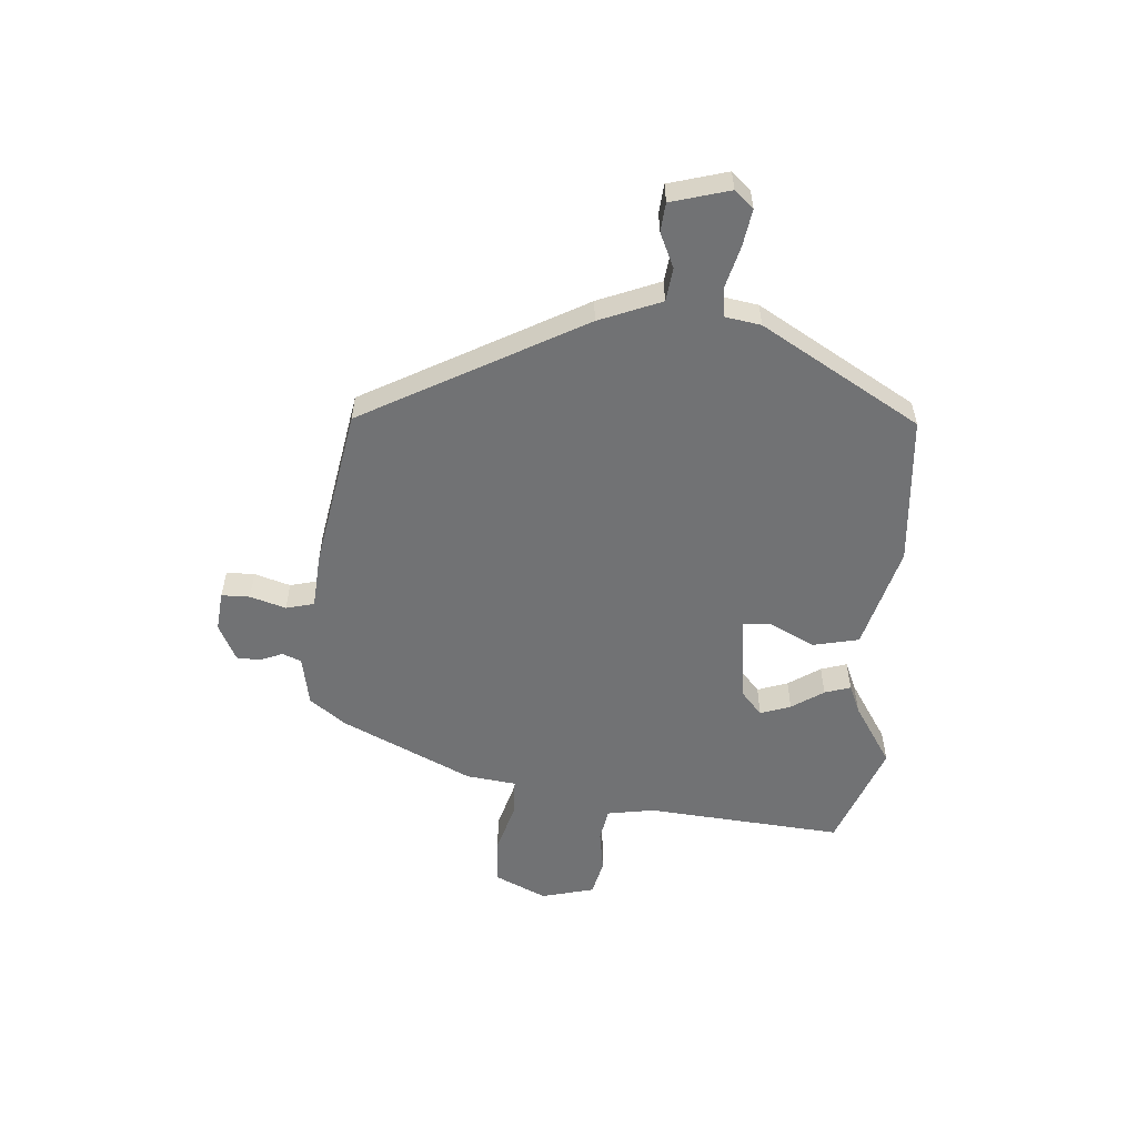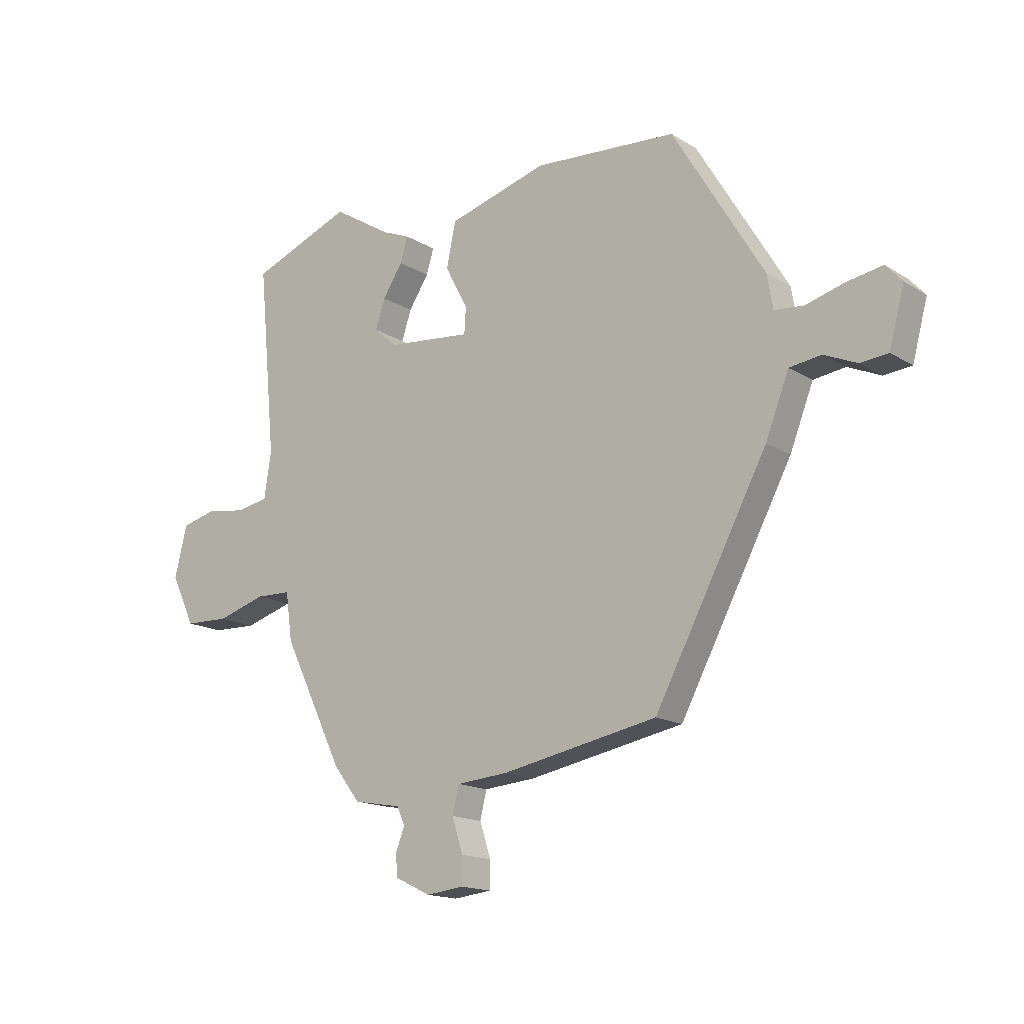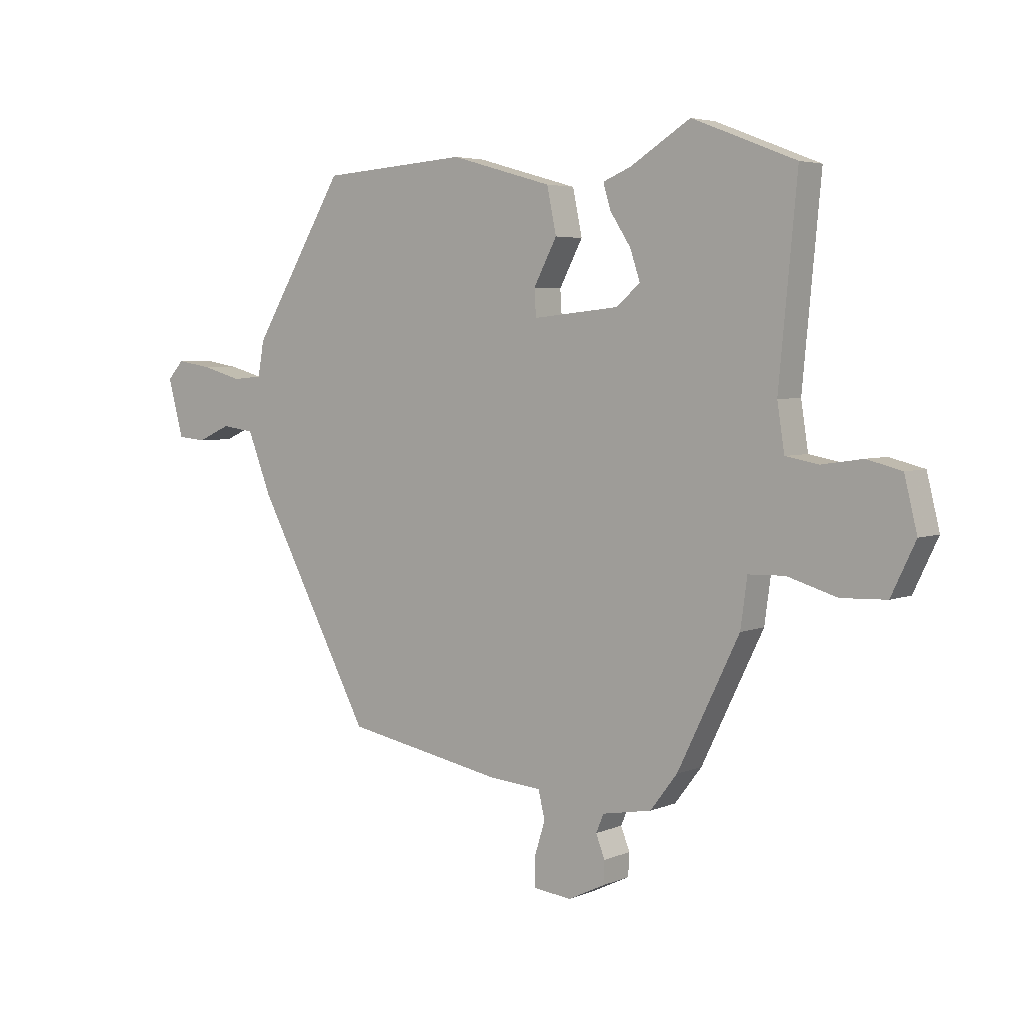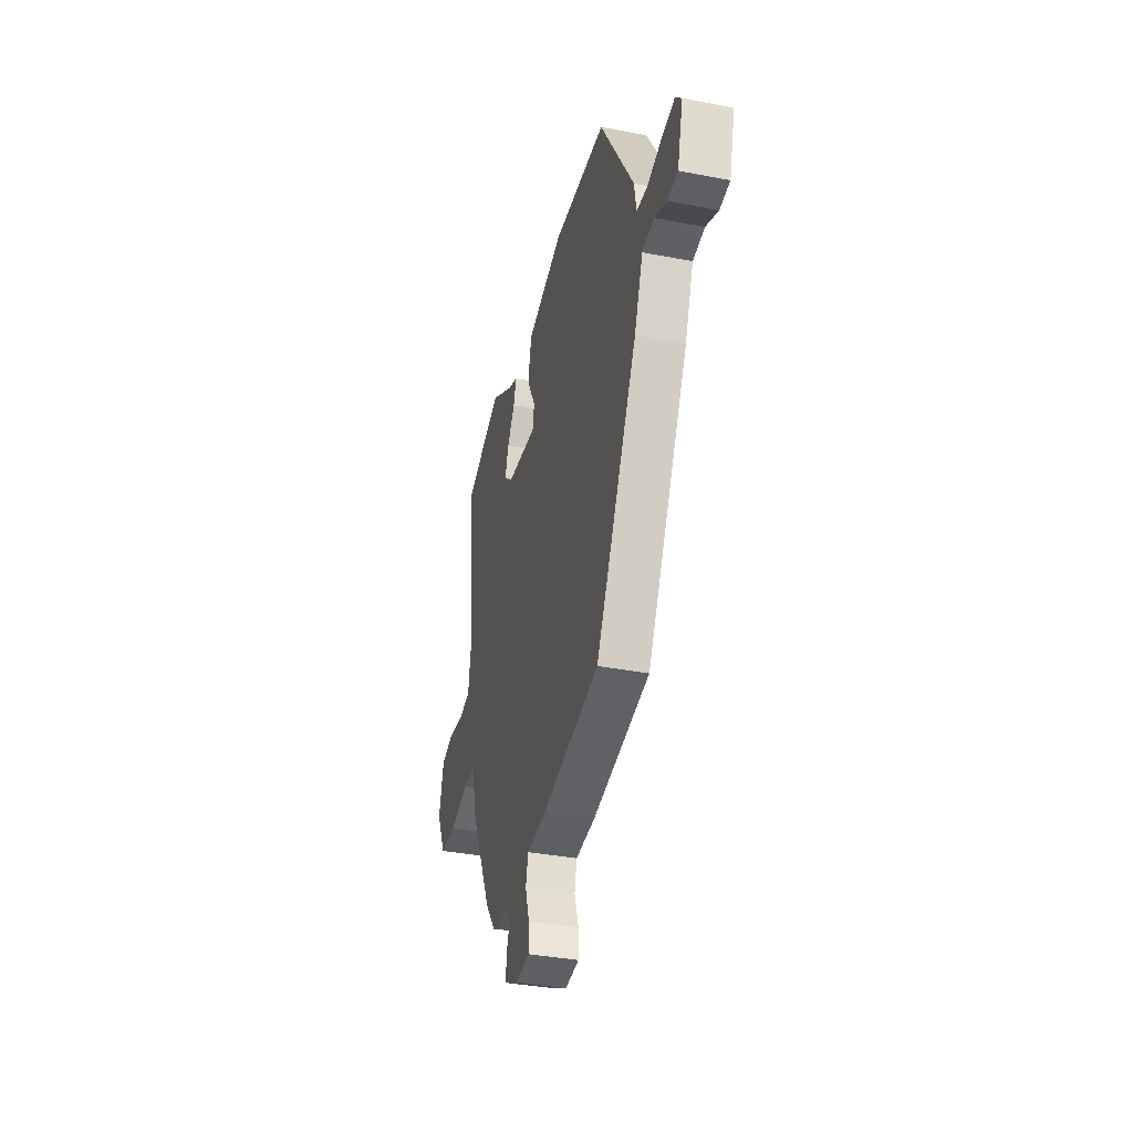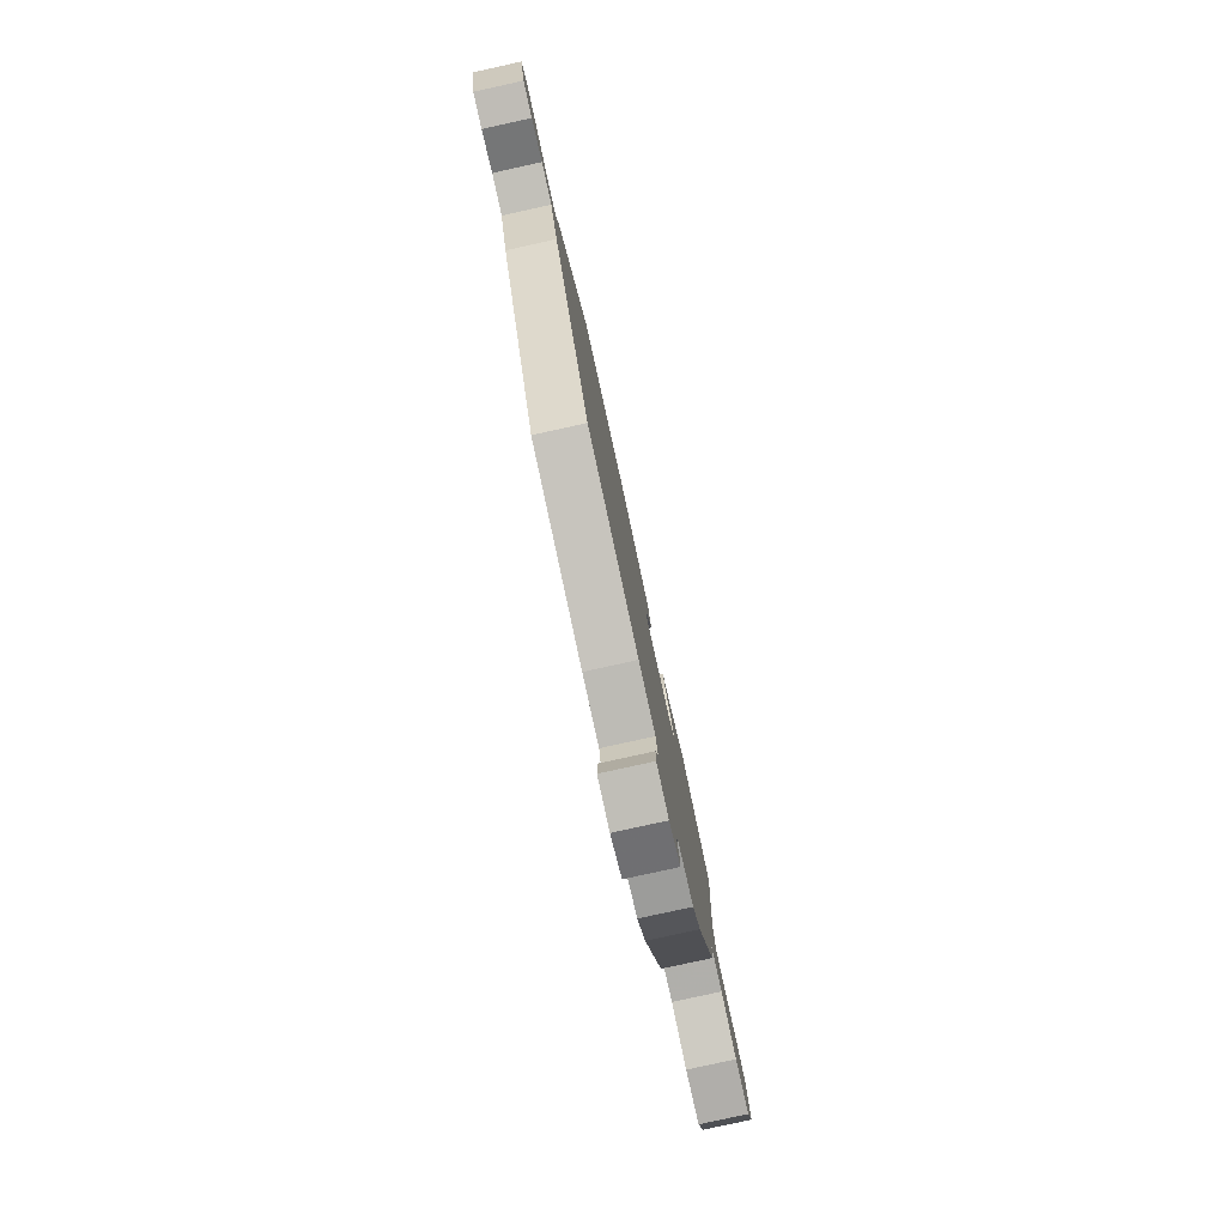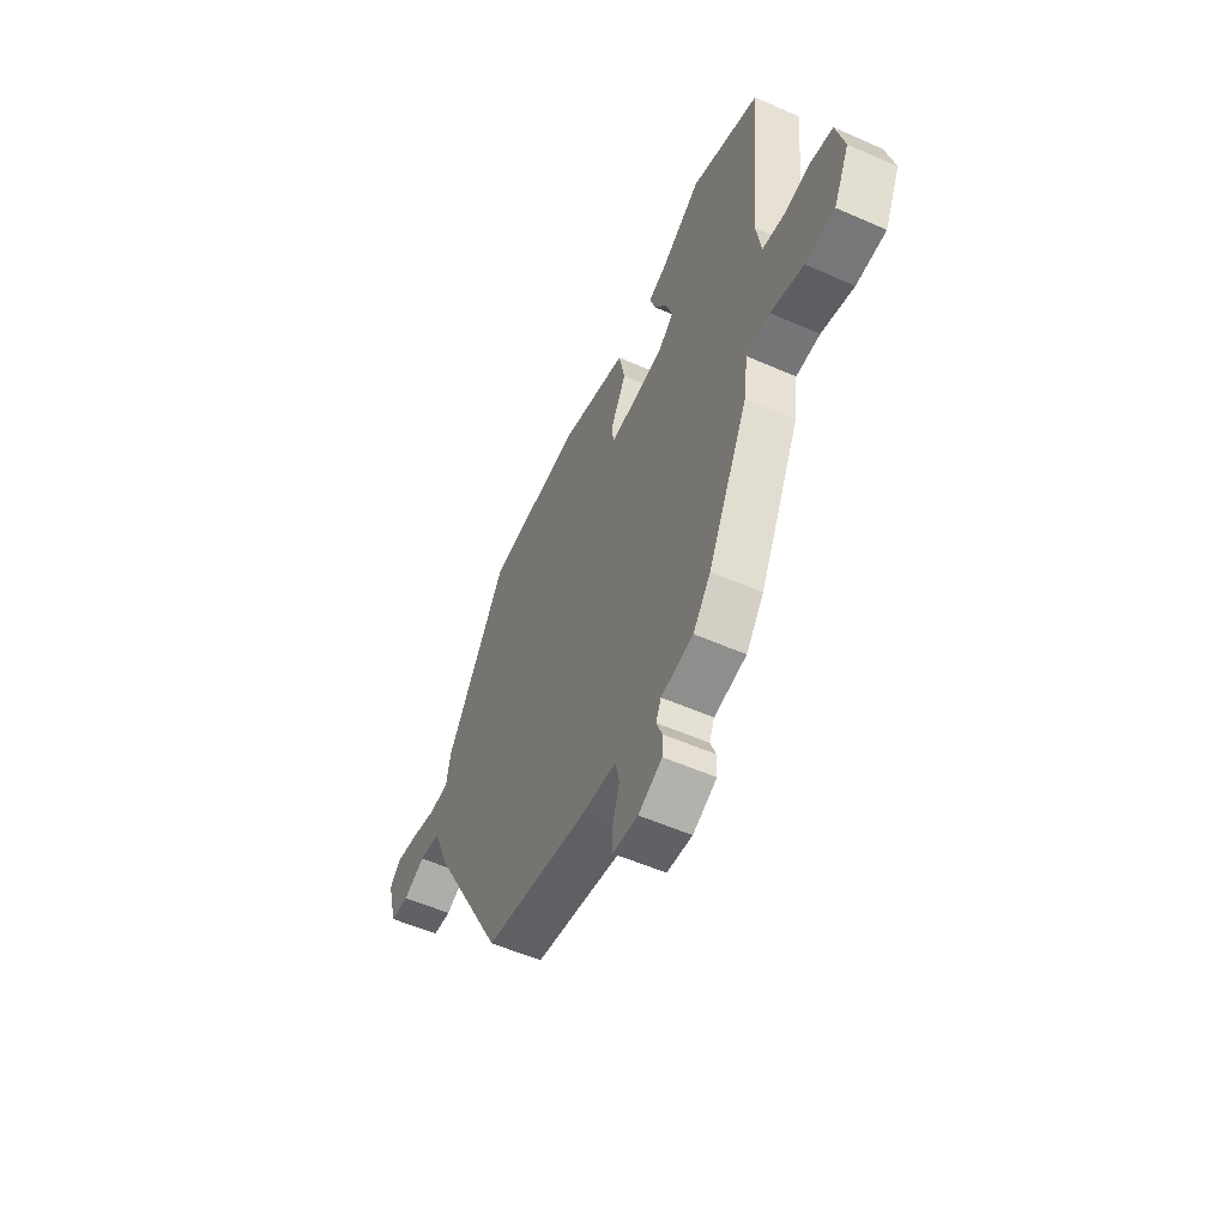
<metadata>
{"format":"obj","ext":"obj","renderer":"f3d","projection":"perspective","resolution":1024,"background":"white","views":[{"elev":-55.4,"azim":-93.7,"up":"+Y"},{"elev":-15.7,"azim":-141.7,"up":"+Z"},{"elev":4.3,"azim":37.2,"up":"+Z"},{"elev":-36.2,"azim":-104.1,"up":"+Z"},{"elev":-79.7,"azim":-77.6,"up":"+Z"},{"elev":-55.2,"azim":65.1,"up":"+Z"}]}
</metadata>
<code>
v -0.305 0.07 -0.441
v -0.513 0.07 -0.051
v -0.556 0.07 0.059
v -0.615 0.07 0.067
v -0.676 0.07 0.04
v -0.727 0.07 0.045
v -0.755 0.07 0.149
v -0.725 0.07 0.182
v -0.66 0.07 0.171
v -0.588 0.07 0.151
v -0.534 0.07 0.156
v -0.523 0.07 0.219
v -0.355 0.07 0.498
v -0.09 0.07 0.517
v 0.094 0.07 0.465
v 0.111 0.07 0.383
v 0.069 0.07 0.303
v 0.072 0.07 0.255
v 0.228 0.07 0.271
v 0.271 0.07 0.308
v 0.253 0.07 0.362
v 0.216 0.07 0.419
v 0.202 0.07 0.465
v 0.253 0.07 0.486
v 0.362 0.07 0.554
v 0.55 0.07 0.481
v 0.517 0.07 0.133
v 0.53 0.07 0.049
v 0.589 0.07 0.038
v 0.664 0.07 0.049
v 0.727 0.07 0.033
v 0.75 0.07 -0.061
v 0.706 0.07 -0.153
v 0.624 0.07 -0.156
v 0.534 0.07 -0.129
v 0.468 0.07 -0.131
v 0.456 0.07 -0.219
v 0.344 0.07 -0.448
v 0.295 0.07 -0.512
v 0.206 0.07 -0.528
v 0.192 0.07 -0.561
v 0.208 0.07 -0.602
v 0.206 0.07 -0.643
v 0.14 0.07 -0.675
v 0.07 0.07 -0.667
v 0.07 0.07 -0.617
v 0.09 0.07 -0.554
v 0.078 0.07 -0.504
v -0.017 0.07 -0.496
v -0.305 0 -0.441
v -0.513 0 -0.051
v -0.556 0 0.059
v -0.615 0 0.067
v -0.676 0 0.04
v -0.727 0 0.045
v -0.755 0 0.149
v -0.725 0 0.182
v -0.66 0 0.171
v -0.588 0 0.151
v -0.534 0 0.156
v -0.523 0 0.219
v -0.355 0 0.498
v -0.09 0 0.517
v 0.094 0 0.465
v 0.111 0 0.383
v 0.069 0 0.303
v 0.072 0 0.255
v 0.228 0 0.271
v 0.271 0 0.308
v 0.253 0 0.362
v 0.216 0 0.419
v 0.202 0 0.465
v 0.253 0 0.486
v 0.362 0 0.554
v 0.55 0 0.481
v 0.517 0 0.133
v 0.53 0 0.049
v 0.589 0 0.038
v 0.664 0 0.049
v 0.727 0 0.033
v 0.75 0 -0.061
v 0.706 0 -0.153
v 0.624 0 -0.156
v 0.534 0 -0.129
v 0.468 0 -0.131
v 0.456 0 -0.219
v 0.344 0 -0.448
v 0.295 0 -0.512
v 0.206 0 -0.528
v 0.192 0 -0.561
v 0.208 0 -0.602
v 0.206 0 -0.643
v 0.14 0 -0.675
v 0.07 0 -0.667
v 0.07 0 -0.617
v 0.09 0 -0.554
v 0.078 0 -0.504
v -0.017 0 -0.496
f 48 49 1 2
f 44 45 46 47
f 44 47 48
f 41 42 43 44
f 40 41 44 48
f 36 37 38 39
f 36 39 40 48
f 32 33 34 35
f 32 35 36
f 29 30 31 32
f 28 29 32 36
f 27 28 36 48
f 24 25 26 27
f 21 22 23 24
f 20 21 24 27
f 19 20 27 48
f 14 15 16 17
f 14 17 18
f 11 12 13 14
f 11 14 18
f 7 8 9 10
f 5 6 7 10
f 4 5 10 11
f 3 4 11 18
f 18 19 48
f 2 3 18 48
f 51 50 98 97
f 96 95 94 93
f 97 96 93
f 93 92 91 90
f 97 93 90 89
f 88 87 86 85
f 97 89 88 85
f 84 83 82 81
f 85 84 81
f 81 80 79 78
f 85 81 78 77
f 97 85 77 76
f 76 75 74 73
f 73 72 71 70
f 76 73 70 69
f 97 76 69 68
f 66 65 64 63
f 67 66 63
f 63 62 61 60
f 67 63 60
f 59 58 57 56
f 59 56 55 54
f 60 59 54 53
f 67 60 53 52
f 97 68 67
f 97 67 52 51
f 1 50 51 2
f 2 51 52 3
f 3 52 53 4
f 4 53 54 5
f 5 54 55 6
f 6 55 56 7
f 7 56 57 8
f 8 57 58 9
f 9 58 59 10
f 10 59 60 11
f 11 60 61 12
f 12 61 62 13
f 13 62 63 14
f 14 63 64 15
f 15 64 65 16
f 16 65 66 17
f 17 66 67 18
f 18 67 68 19
f 19 68 69 20
f 20 69 70 21
f 21 70 71 22
f 22 71 72 23
f 23 72 73 24
f 24 73 74 25
f 25 74 75 26
f 26 75 76 27
f 27 76 77 28
f 28 77 78 29
f 29 78 79 30
f 30 79 80 31
f 31 80 81 32
f 32 81 82 33
f 33 82 83 34
f 34 83 84 35
f 35 84 85 36
f 36 85 86 37
f 37 86 87 38
f 38 87 88 39
f 39 88 89 40
f 40 89 90 41
f 41 90 91 42
f 42 91 92 43
f 43 92 93 44
f 44 93 94 45
f 45 94 95 46
f 46 95 96 47
f 47 96 97 48
f 48 97 98 49
f 49 98 50 1

</code>
